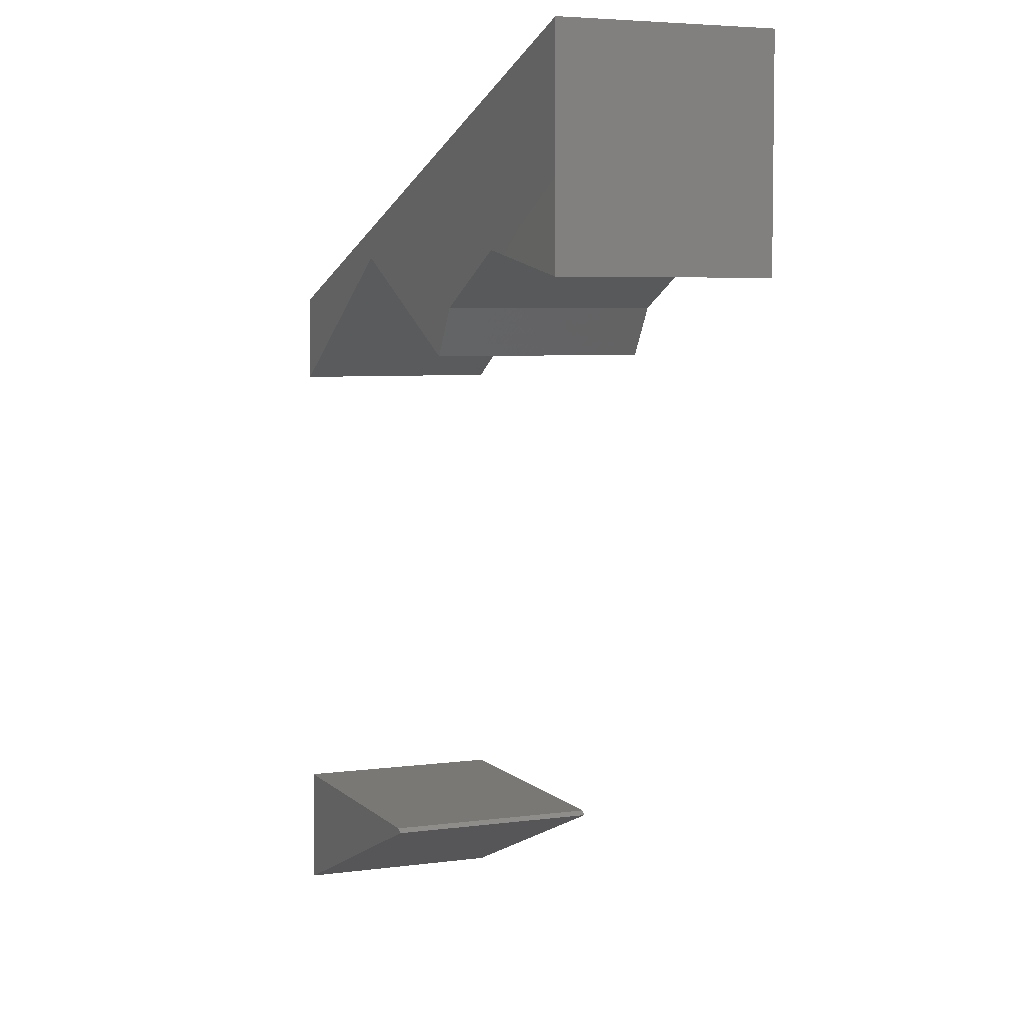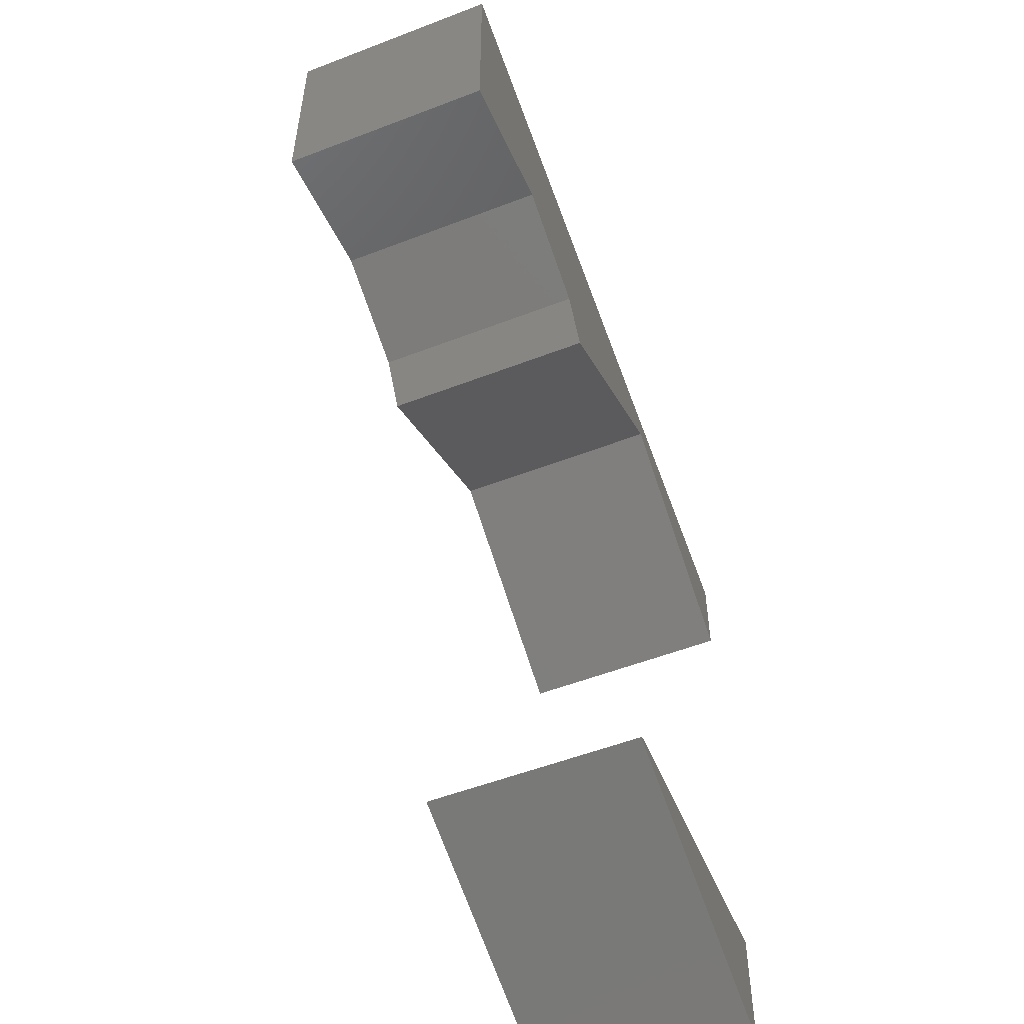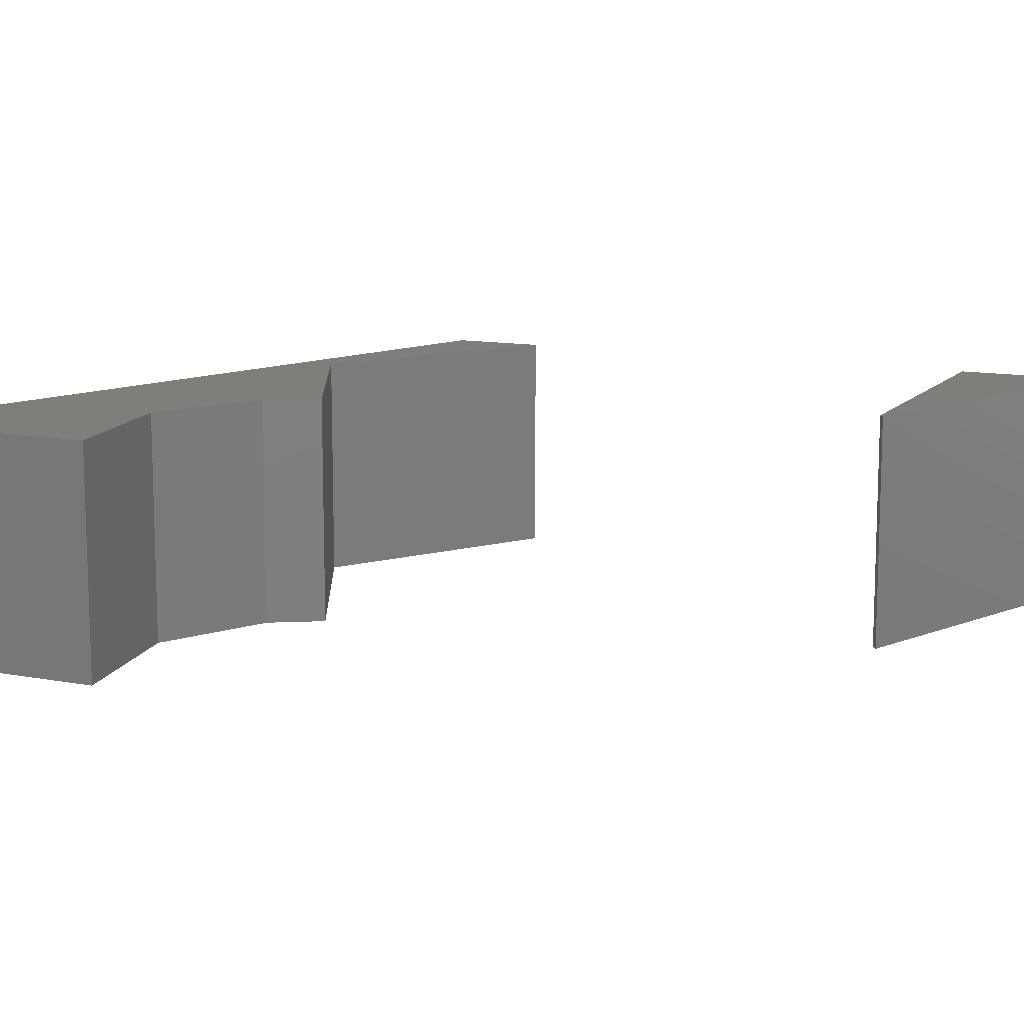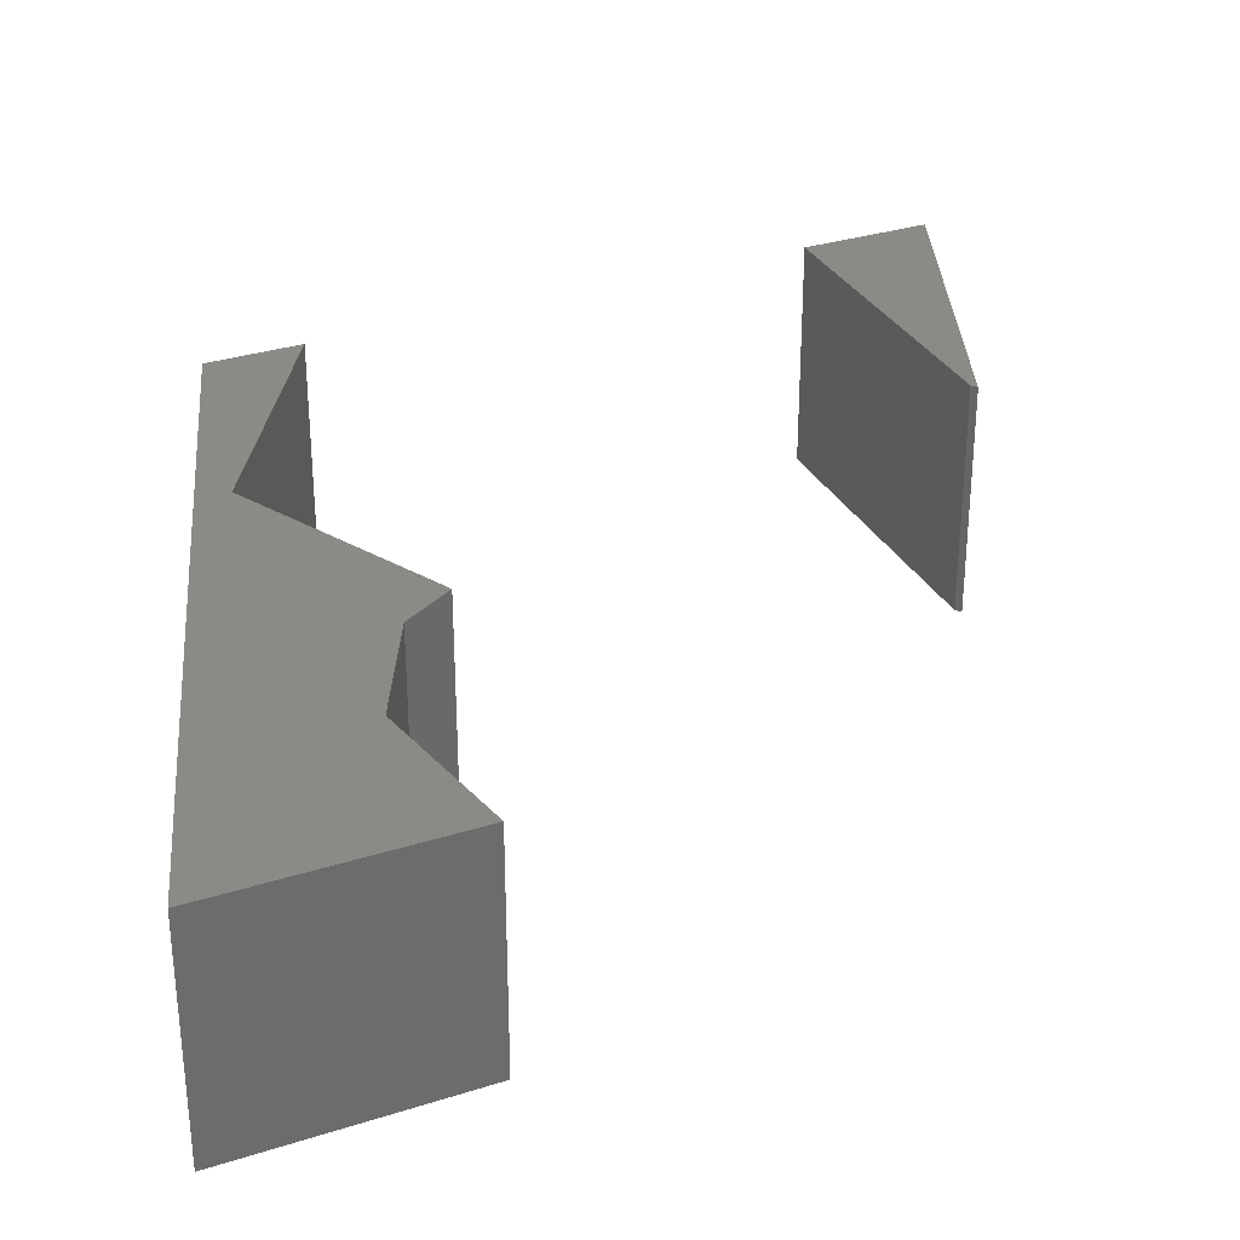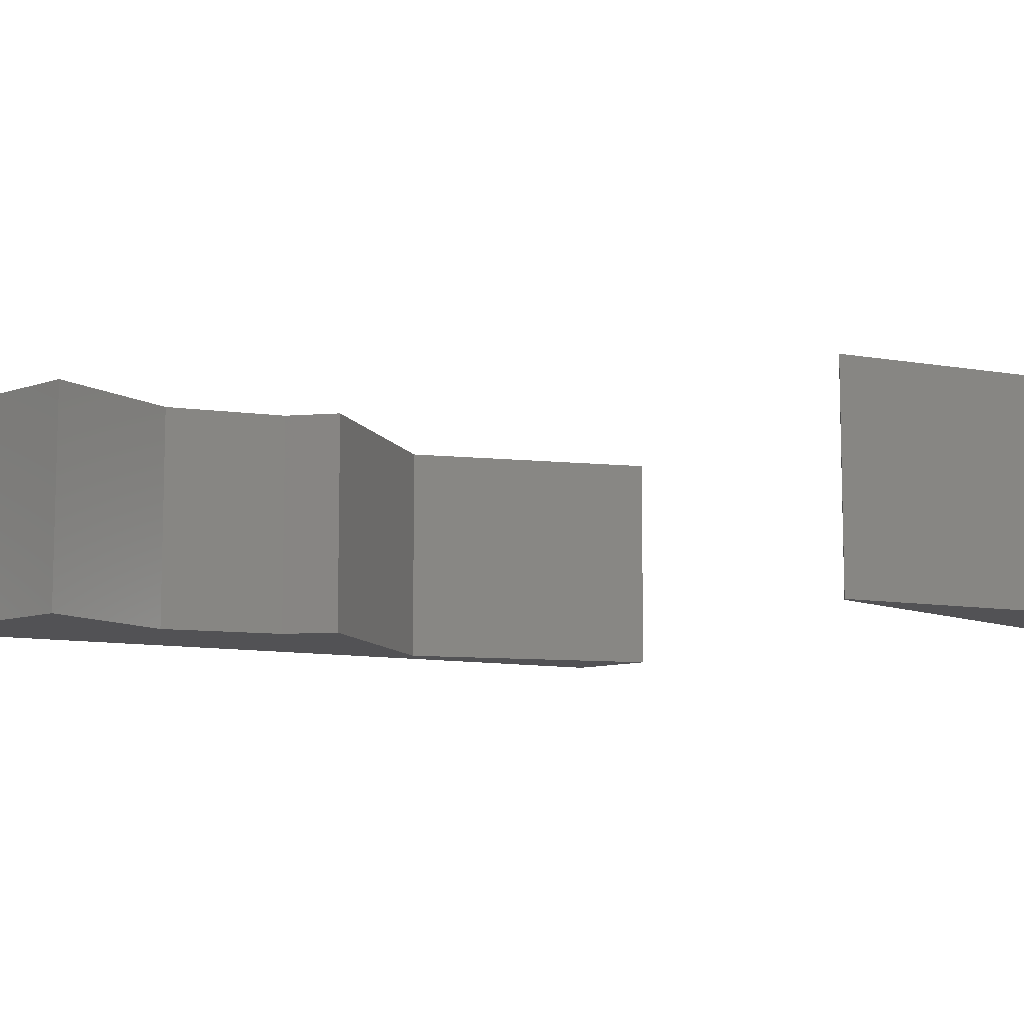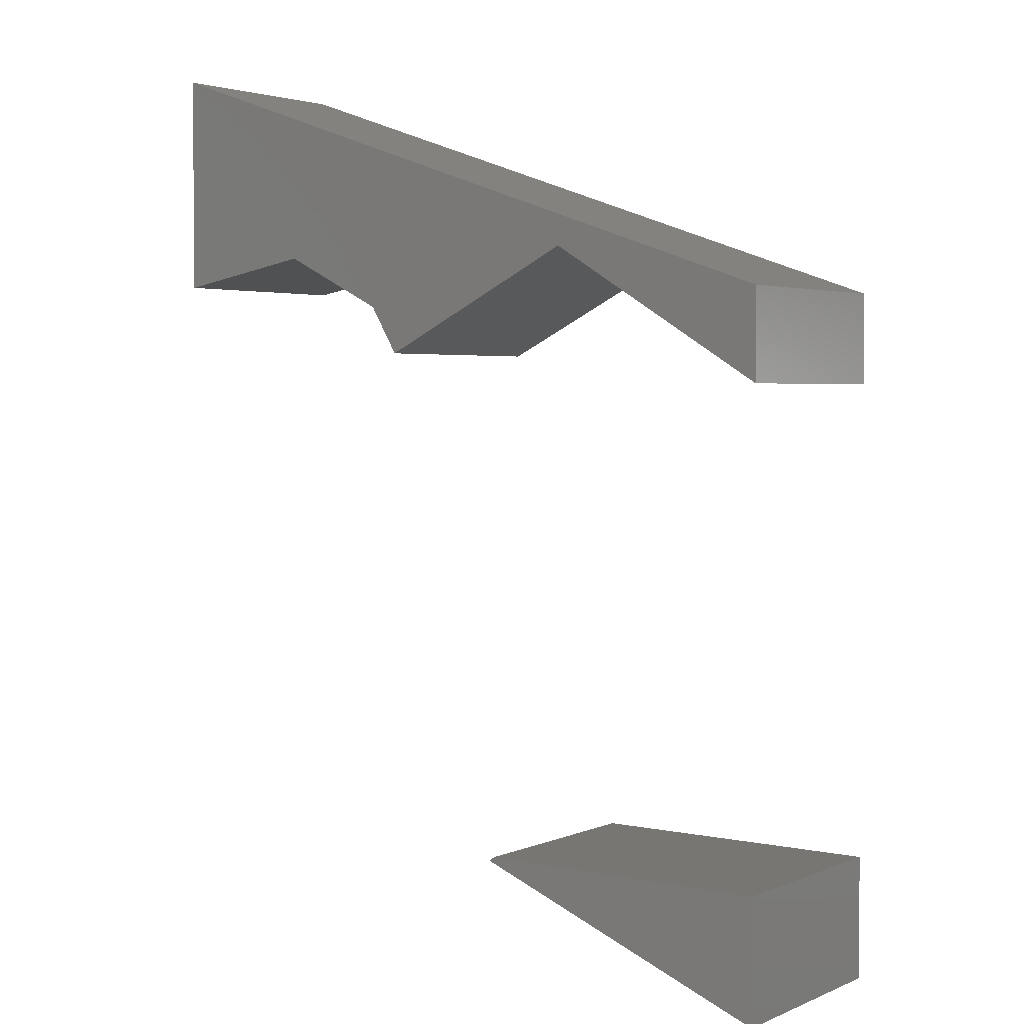
<metadata>
{"format":"stl","ext":"stl","renderer":"f3d","projection":"perspective","resolution":1024,"background":"white","views":[{"elev":5.3,"azim":67.1,"up":"+Z"},{"elev":-53.8,"azim":112.3,"up":"+Z"},{"elev":11.8,"azim":114.6,"up":"+Y"},{"elev":31.8,"azim":65.8,"up":"+Y"},{"elev":-9.3,"azim":132.9,"up":"+Y"},{"elev":3.0,"azim":-144.1,"up":"+Z"}]}
</metadata>
<code>
# stl→obj: 31 verts, 54 faces
v 0.28 -0.2222 0.09226
v -0.03016 -0.2222 -0.03016
v -0.03016 -0.01587 -0.03016
v 0.28 -0.01587 0.09226
v -0.03016 0 -0.03016
v 0.28 0 0.09226
v 0.2744 0 0.09647
v 0.2744 -0.2222 0.09647
v -0.03016 -0.2222 0.09647
v -0.03016 -0.01587 0.09647
v -0.03016 0 0.09647
v 0.1949 -0.2222 0.7201
v -0.03016 -0.2222 0.6746
v -0.03016 -0.2222 0.5826
v 0.4333 -0.2222 0.6651
v 0.4037 -0.2222 0.6157
v 0.5434 -0.2222 0.7201
v 0.6937 -0.2222 0.9222
v 0.6937 -0.2222 0.6928
v -0.03016 -0.01587 0.6746
v -0.03016 -0.01587 0.5826
v 0.6937 -0.01587 0.9222
v 0.6937 -0.01587 0.6928
v 0.5434 0 0.7201
v 0.6937 0 0.6928
v 0.4333 0 0.6651
v 0.4037 0 0.6157
v 0.1949 0 0.7201
v -0.03016 0 0.5826
v -0.03016 0 0.6746
v 0.6937 0 0.9222
f 1 2 3
f 4 1 3
f 4 3 5
f 4 5 6
f 4 6 7
f 1 4 8
f 8 4 7
f 8 9 2
f 1 8 2
f 3 9 10
f 3 2 9
f 7 5 11
f 6 5 7
f 3 10 11
f 3 11 5
f 7 11 10
f 8 10 9
f 8 7 10
f 12 13 14
f 15 12 16
f 17 12 15
f 18 17 19
f 18 12 17
f 18 13 12
f 20 14 13
f 21 14 20
f 20 18 22
f 20 13 18
f 22 19 23
f 22 18 19
f 23 24 25
f 17 24 23
f 19 17 23
f 17 15 26
f 17 26 24
f 15 16 27
f 15 27 26
f 12 27 16
f 12 28 27
f 21 28 12
f 21 29 28
f 14 21 12
f 21 20 30
f 21 30 29
f 20 22 31
f 20 31 30
f 22 23 25
f 22 25 31
f 28 29 30
f 26 27 28
f 24 26 28
f 31 25 24
f 31 24 28
f 31 28 30

</code>
